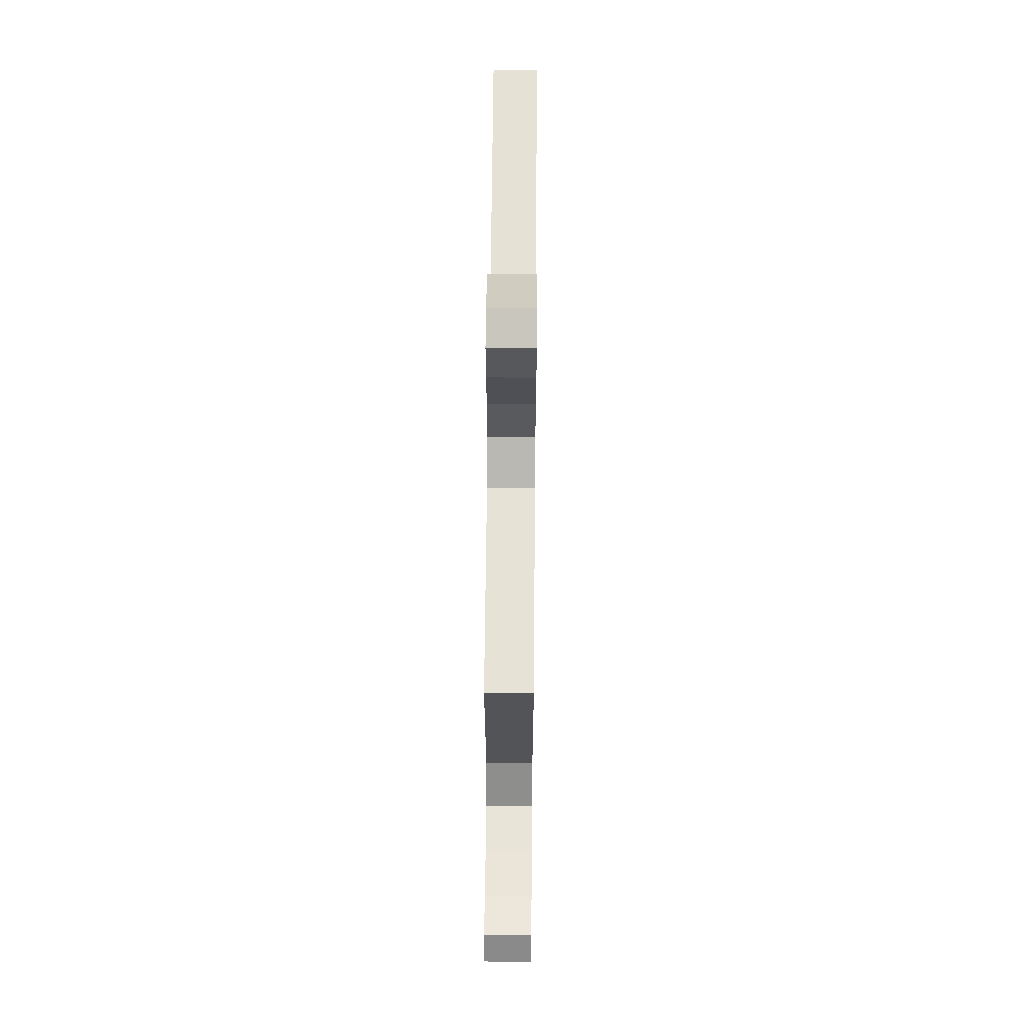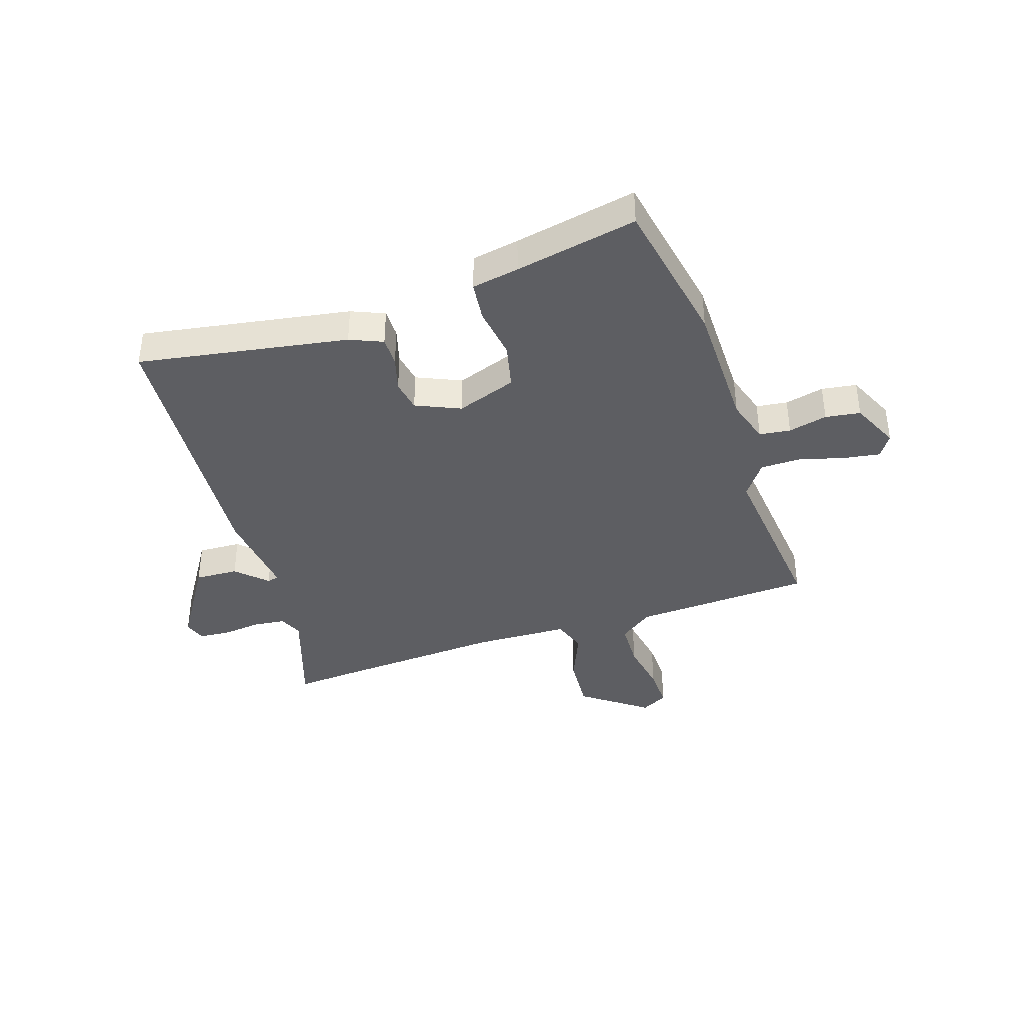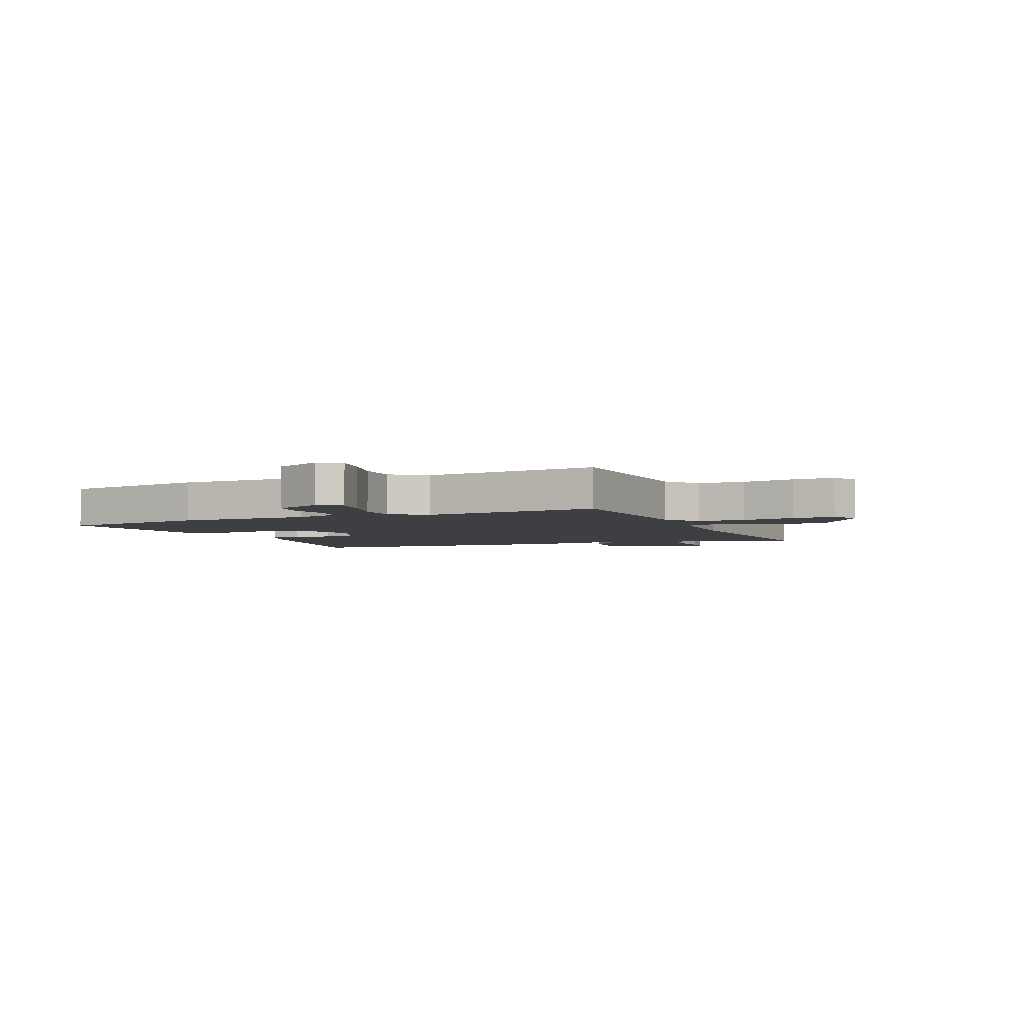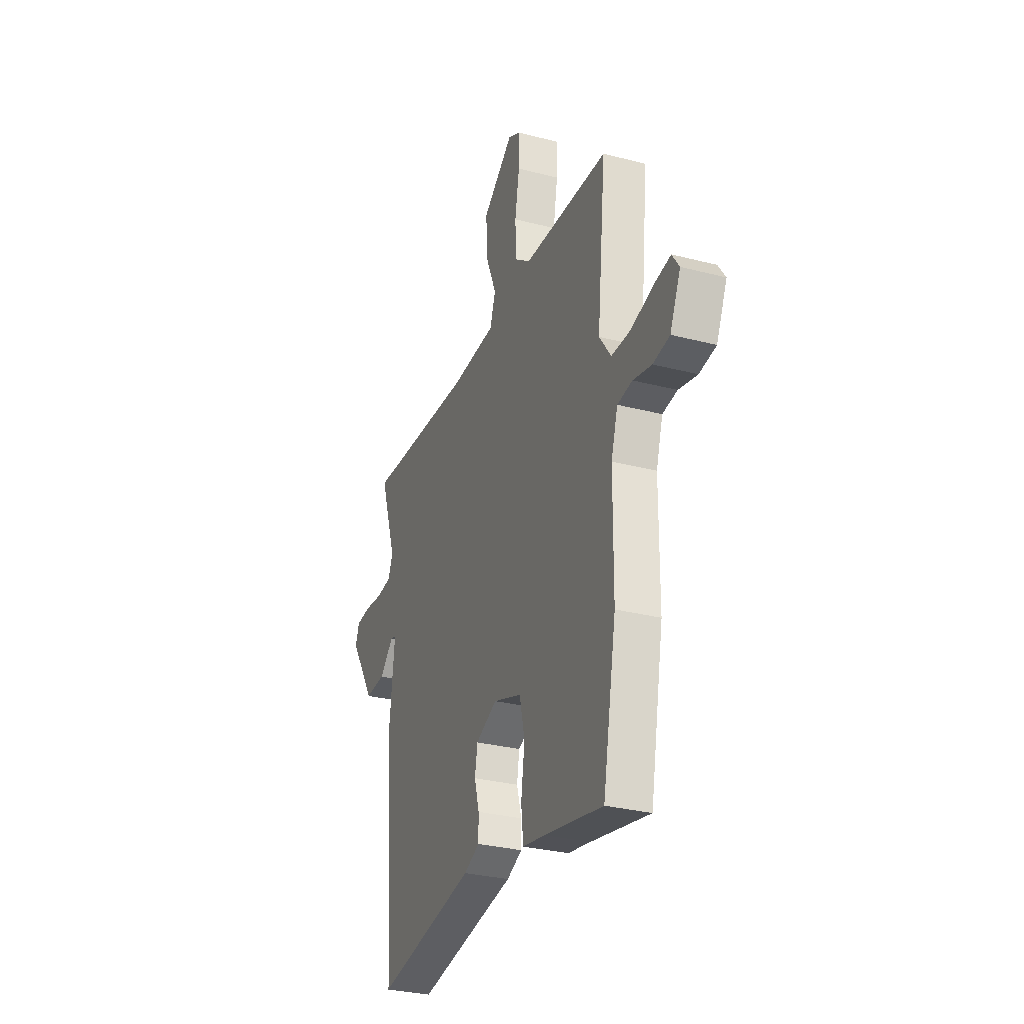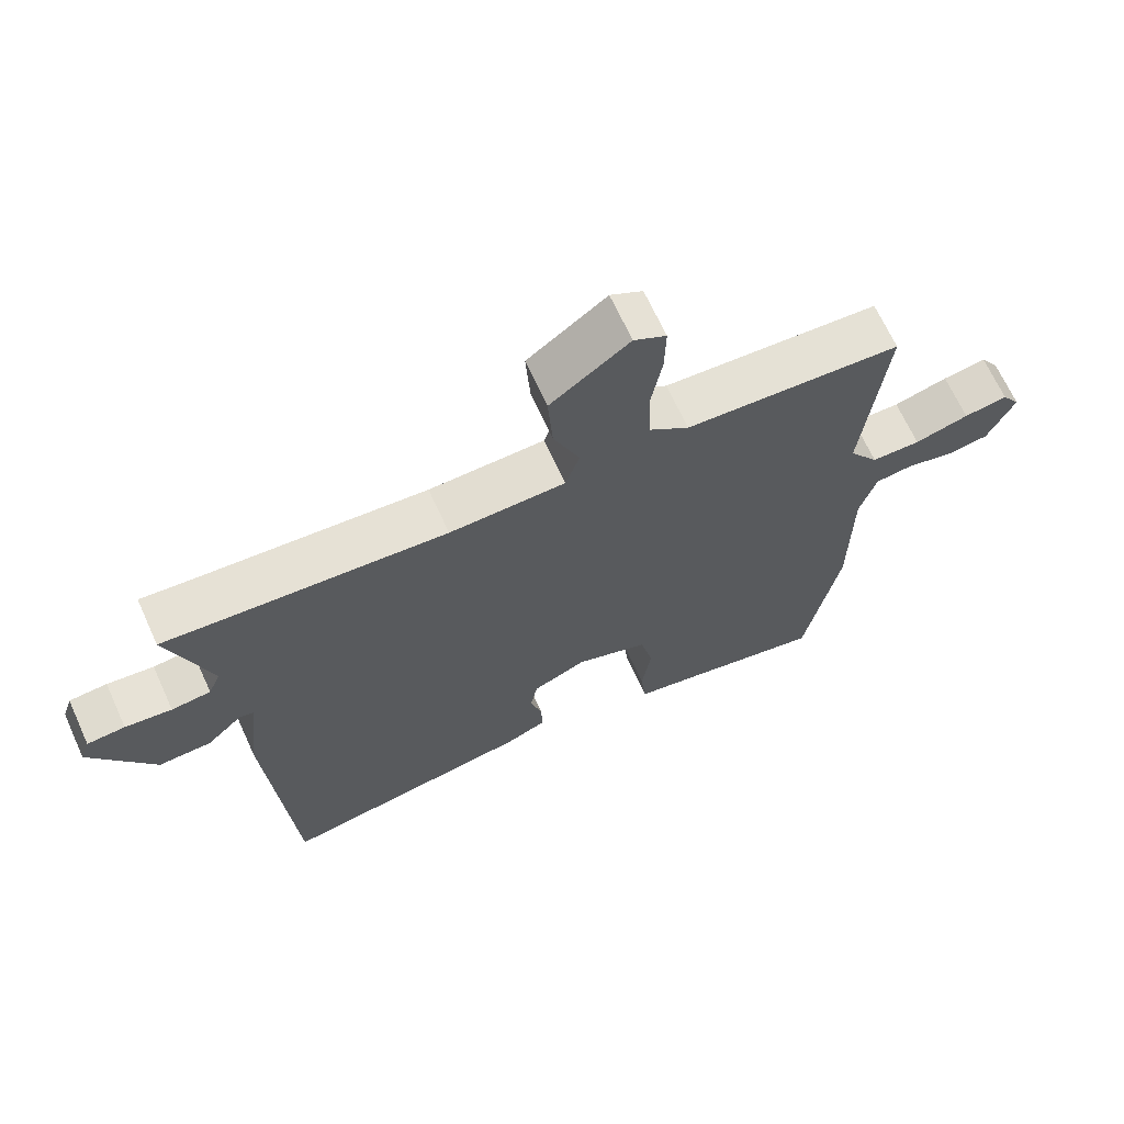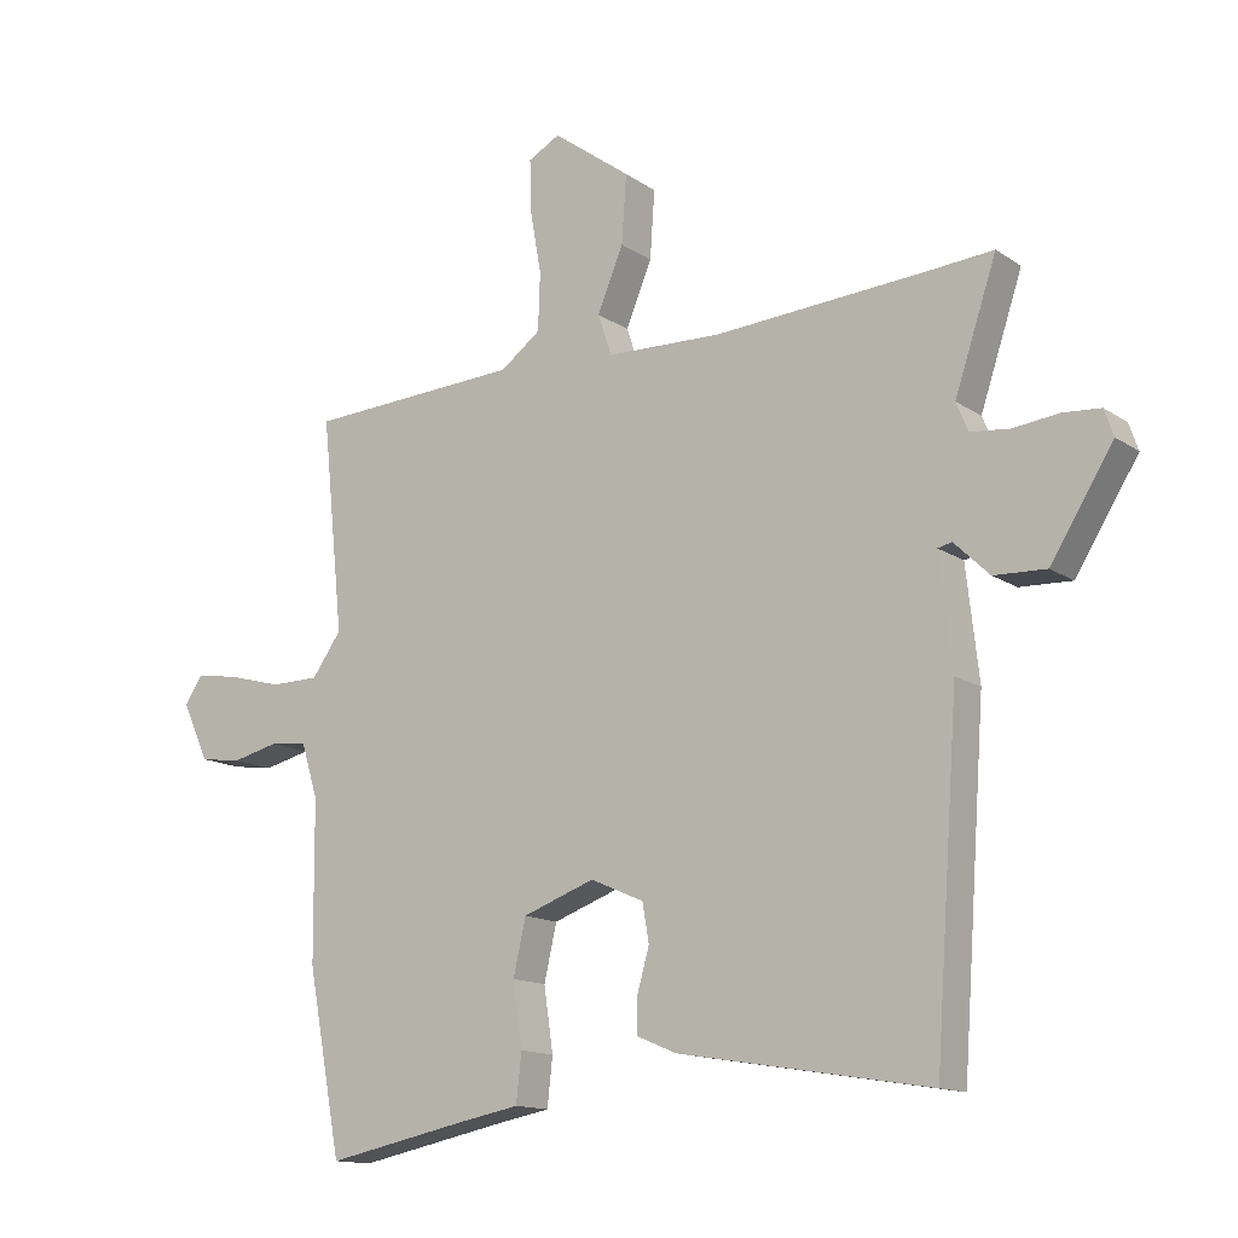
<metadata>
{"format":"obj","ext":"obj","renderer":"f3d","projection":"perspective","resolution":1024,"background":"white","views":[{"elev":60.5,"azim":-89.5,"up":"+Z"},{"elev":-38.9,"azim":-162.0,"up":"+Y"},{"elev":-3.9,"azim":-67.0,"up":"+Y"},{"elev":-30.5,"azim":-110.5,"up":"+Z"},{"elev":67.2,"azim":155.5,"up":"+Z"},{"elev":-13.8,"azim":34.6,"up":"+Z"}]}
</metadata>
<code>
v 0.451 0.07 -0.536
v 0.074 0.07 -0.474
v 0.015 0.07 -0.449
v 0.015 0.07 -0.396
v 0.033 0.07 -0.332
v 0.023 0.07 -0.275
v -0.057 0.07 -0.24
v -0.165 0.07 -0.279
v -0.184 0.07 -0.362
v -0.17 0.07 -0.457
v -0.178 0.07 -0.529
v -0.263 0.07 -0.545
v -0.483 0.07 -0.59
v -0.534 0.07 -0.319
v -0.536 0.07 -0.082
v -0.561 0.07 -0.001
v -0.617 0.07 0.006
v -0.687 0.07 -0.011
v -0.75 0.07 -0.002
v -0.79 0.07 0.085
v -0.763 0.07 0.125
v -0.698 0.07 0.115
v -0.617 0.07 0.093
v -0.544 0.07 0.094
v -0.5 0.07 0.156
v -0.533 0.07 0.476
v -0.211 0.07 0.494
v -0.151 0.07 0.539
v -0.148 0.07 0.625
v -0.165 0.07 0.721
v -0.167 0.07 0.798
v -0.119 0.07 0.824
v -0.002 0.07 0.738
v -0.009 0.07 0.636
v -0.048 0.07 0.542
v -0.027 0.07 0.48
v 0.145 0.07 0.475
v 0.463 0.07 0.497
v 0.562 0.07 0.505
v 0.499 0.07 0.316
v 0.517 0.07 0.273
v 0.575 0.07 0.267
v 0.644 0.07 0.275
v 0.7 0.07 0.271
v 0.714 0.07 0.231
v 0.62 0.07 0.081
v 0.542 0.07 0.084
v 0.489 0.07 0.135
v 0.468 0.07 0.13
v 0.487 0.07 -0.036
v 0.451 0 -0.536
v 0.074 0 -0.474
v 0.015 0 -0.449
v 0.015 0 -0.396
v 0.033 0 -0.332
v 0.023 0 -0.275
v -0.057 0 -0.24
v -0.165 0 -0.279
v -0.184 0 -0.362
v -0.17 0 -0.457
v -0.178 0 -0.529
v -0.263 0 -0.545
v -0.483 0 -0.59
v -0.534 0 -0.319
v -0.536 0 -0.082
v -0.561 0 -0.001
v -0.617 0 0.006
v -0.687 0 -0.011
v -0.75 0 -0.002
v -0.79 0 0.085
v -0.763 0 0.125
v -0.698 0 0.115
v -0.617 0 0.093
v -0.544 0 0.094
v -0.5 0 0.156
v -0.533 0 0.476
v -0.211 0 0.494
v -0.151 0 0.539
v -0.148 0 0.625
v -0.165 0 0.721
v -0.167 0 0.798
v -0.119 0 0.824
v -0.002 0 0.738
v -0.009 0 0.636
v -0.048 0 0.542
v -0.027 0 0.48
v 0.145 0 0.475
v 0.463 0 0.497
v 0.562 0 0.505
v 0.499 0 0.316
v 0.517 0 0.273
v 0.575 0 0.267
v 0.644 0 0.275
v 0.7 0 0.271
v 0.714 0 0.231
v 0.62 0 0.081
v 0.542 0 0.084
v 0.489 0 0.135
v 0.468 0 0.13
v 0.487 0 -0.036
f 3 4 5
f 2 3 5
f 1 2 5
f 50 1 5
f 49 50 5
f 46 47 48
f 45 46 48
f 44 45 48
f 43 44 48
f 42 43 48
f 41 42 48 49
f 49 5 6
f 41 49 6
f 40 41 6
f 40 6 7
f 39 40 7
f 38 39 7
f 33 34 35
f 32 33 35
f 31 32 35
f 30 31 35
f 29 30 35
f 28 29 35 36
f 27 28 36
f 25 26 27 36
f 24 25 36 37
f 21 22 23
f 20 21 23
f 19 20 23
f 18 19 23
f 17 18 23
f 16 17 23 24
f 38 7 8
f 37 38 8
f 24 37 8
f 16 24 8
f 15 16 8
f 9 10 11 12
f 13 14 15
f 12 13 15
f 9 12 15
f 8 9 15
f 55 54 53
f 55 53 52
f 55 52 51
f 55 51 100
f 55 100 99
f 98 97 96
f 98 96 95
f 98 95 94
f 98 94 93
f 98 93 92
f 99 98 92 91
f 56 55 99
f 56 99 91
f 56 91 90
f 57 56 90
f 57 90 89
f 57 89 88
f 85 84 83
f 85 83 82
f 85 82 81
f 85 81 80
f 85 80 79
f 86 85 79 78
f 86 78 77
f 86 77 76 75
f 87 86 75 74
f 73 72 71
f 73 71 70
f 73 70 69
f 73 69 68
f 73 68 67
f 74 73 67 66
f 58 57 88
f 58 88 87
f 58 87 74
f 58 74 66
f 58 66 65
f 62 61 60 59
f 65 64 63
f 65 63 62
f 65 62 59
f 65 59 58
f 1 51 52 2
f 2 52 53 3
f 3 53 54 4
f 4 54 55 5
f 5 55 56 6
f 6 56 57 7
f 7 57 58 8
f 8 58 59 9
f 9 59 60 10
f 10 60 61 11
f 11 61 62 12
f 12 62 63 13
f 13 63 64 14
f 14 64 65 15
f 15 65 66 16
f 16 66 67 17
f 17 67 68 18
f 18 68 69 19
f 19 69 70 20
f 20 70 71 21
f 21 71 72 22
f 22 72 73 23
f 23 73 74 24
f 24 74 75 25
f 25 75 76 26
f 26 76 77 27
f 27 77 78 28
f 28 78 79 29
f 29 79 80 30
f 30 80 81 31
f 31 81 82 32
f 32 82 83 33
f 33 83 84 34
f 34 84 85 35
f 35 85 86 36
f 36 86 87 37
f 37 87 88 38
f 38 88 89 39
f 39 89 90 40
f 40 90 91 41
f 41 91 92 42
f 42 92 93 43
f 43 93 94 44
f 44 94 95 45
f 45 95 96 46
f 46 96 97 47
f 47 97 98 48
f 48 98 99 49
f 49 99 100 50
f 50 100 51 1

</code>
